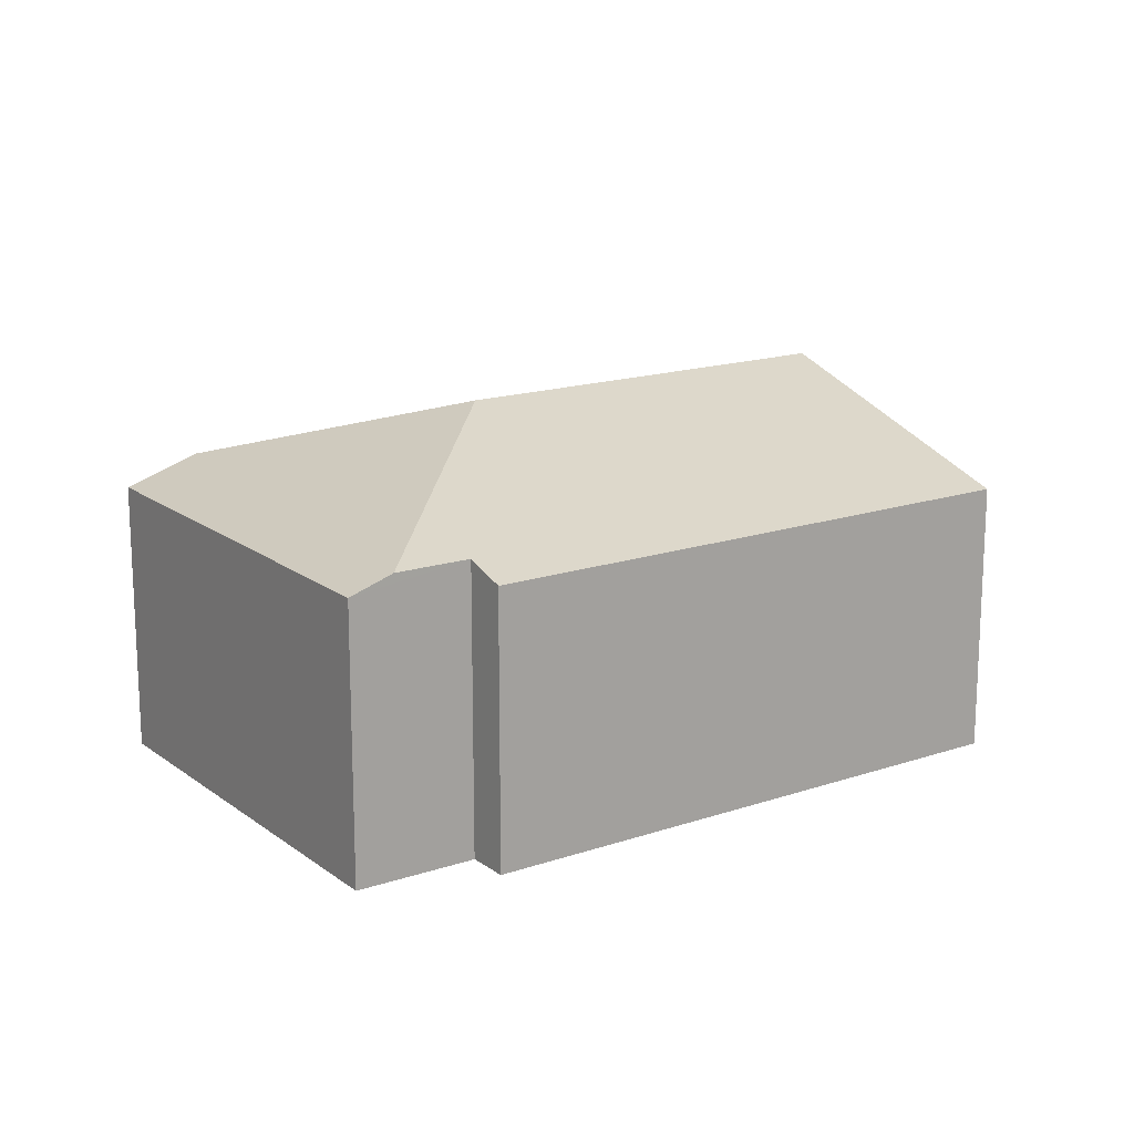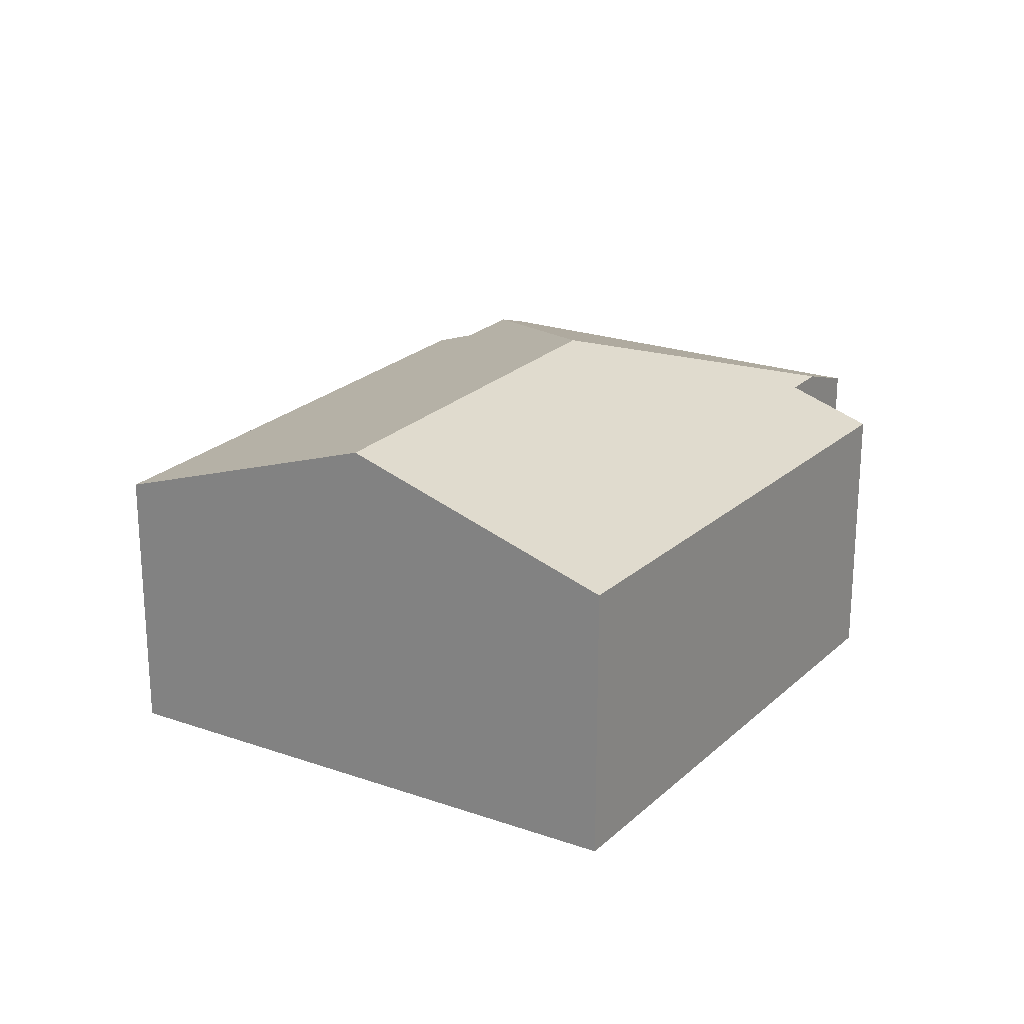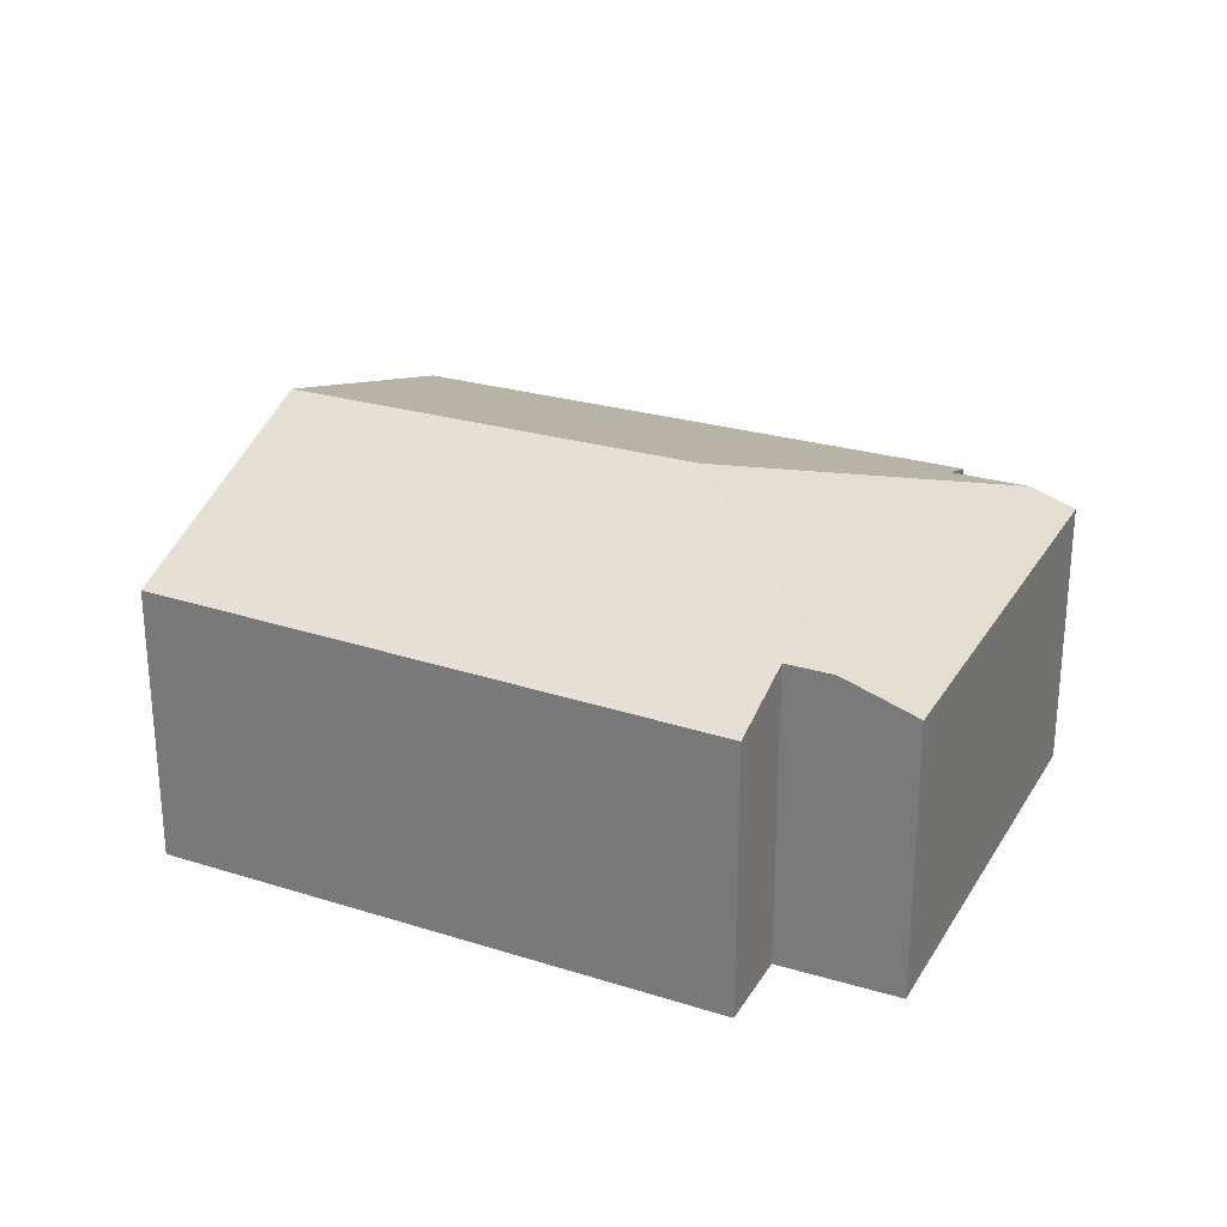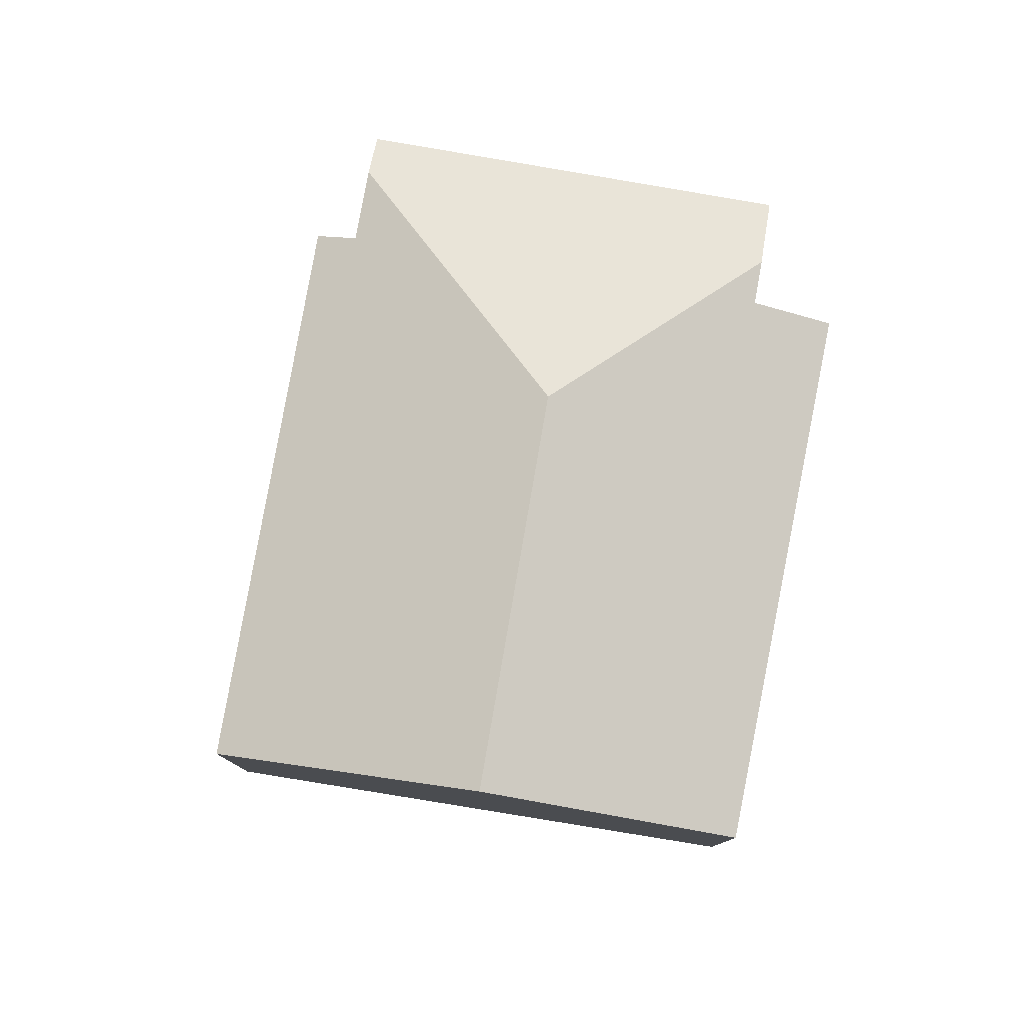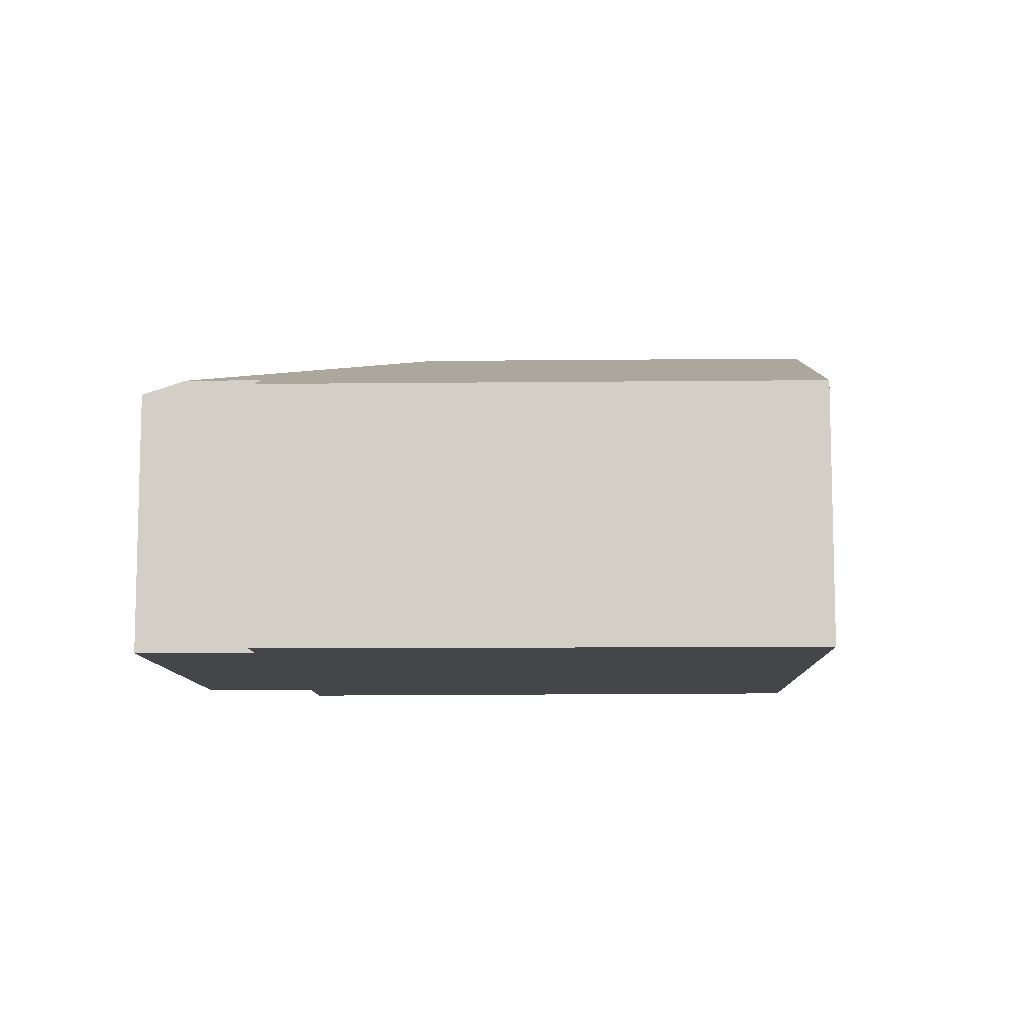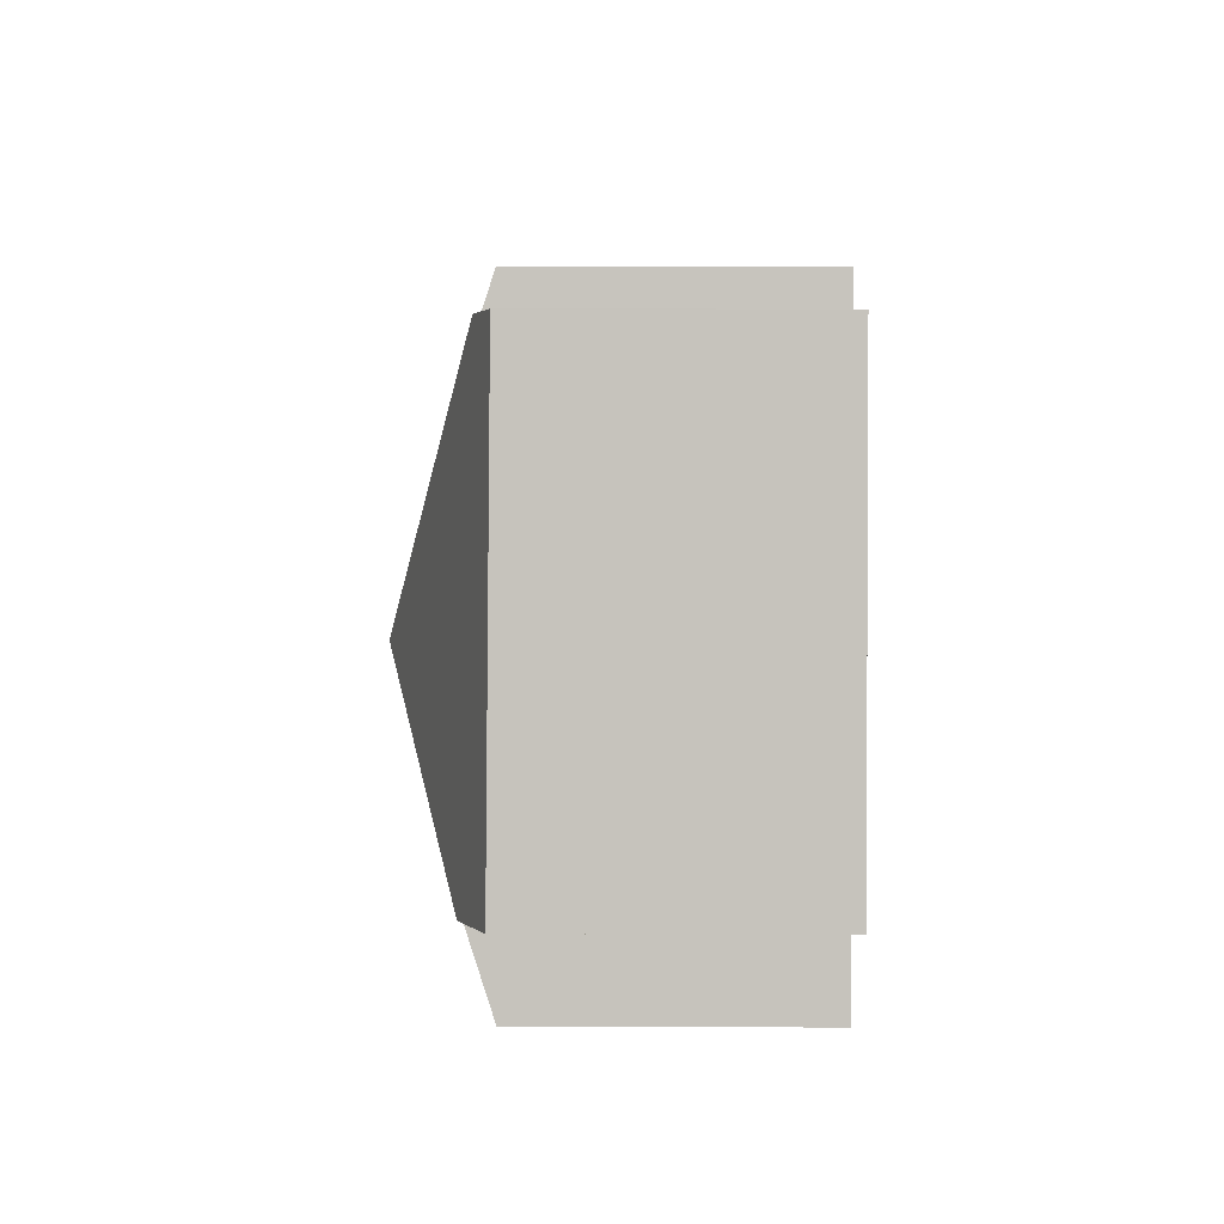
<metadata>
{"format":"obj","ext":"obj","renderer":"f3d","projection":"perspective","resolution":1024,"background":"white","views":[{"elev":16.3,"azim":-71.6,"up":"+Y"},{"elev":22.4,"azim":85.0,"up":"+Y"},{"elev":27.4,"azim":167.6,"up":"+Y"},{"elev":79.1,"azim":63.0,"up":"+Y"},{"elev":-9.6,"azim":-35.1,"up":"+Y"},{"elev":-36.3,"azim":-90.2,"up":"+Z"}]}
</metadata>
<code>
v  2.914 1.866 -2.434
v  4.922 2.517 1.583
v  6.037 1.906 0.056
v  2.588 2.517 -0.161
v  2.551 2.06 -1.956
v  2.289 2.059 -2.155
v  0.251 1.974 0.19
v  0.683 1.973 0.518
v  3.755 1.878 3.181
v  0.504 1.876 0.759
v  0 1.872 1.146e-16
v  1.874 1.891 -2.47
v  2.551 1.198e-16 -1.956
v  2.914 1.49e-16 -2.434
v  1.874 1.512e-16 -2.47
v  0 0 0
v  0.683 -3.172e-17 0.518
v  0.504 -4.648e-17 0.759
v  2.289 1.32e-16 -2.155
v  6.037 -3.429e-18 0.056
v  0.251 -1.163e-17 0.19
v  3.755 -1.948e-16 3.181
v  4.922 -9.693e-17 1.583
g defaultobject
f 1 2 3
f 2 1 4
f 4 1 5
f 4 5 6
f 7 8 4
f 4 9 2
f 9 4 10
f 10 4 8
f 11 6 12
f 6 11 4
f 4 11 7
f 1 13 5
f 13 1 14
f 15 11 12
f 11 15 16
f 17 10 8
f 10 17 18
f 13 6 5
f 6 13 12
f 12 13 15
f 15 13 19
f 20 1 3
f 1 20 14
f 11 8 7
f 8 11 16
f 8 16 17
f 17 16 21
f 10 22 9
f 22 10 18
f 22 2 9
f 2 22 3
f 3 22 23
f 3 23 20
f 18 23 22
f 23 18 17
f 23 17 21
f 23 21 16
f 23 16 15
f 23 15 13
f 13 15 19
f 13 20 23
f 20 13 14

</code>
